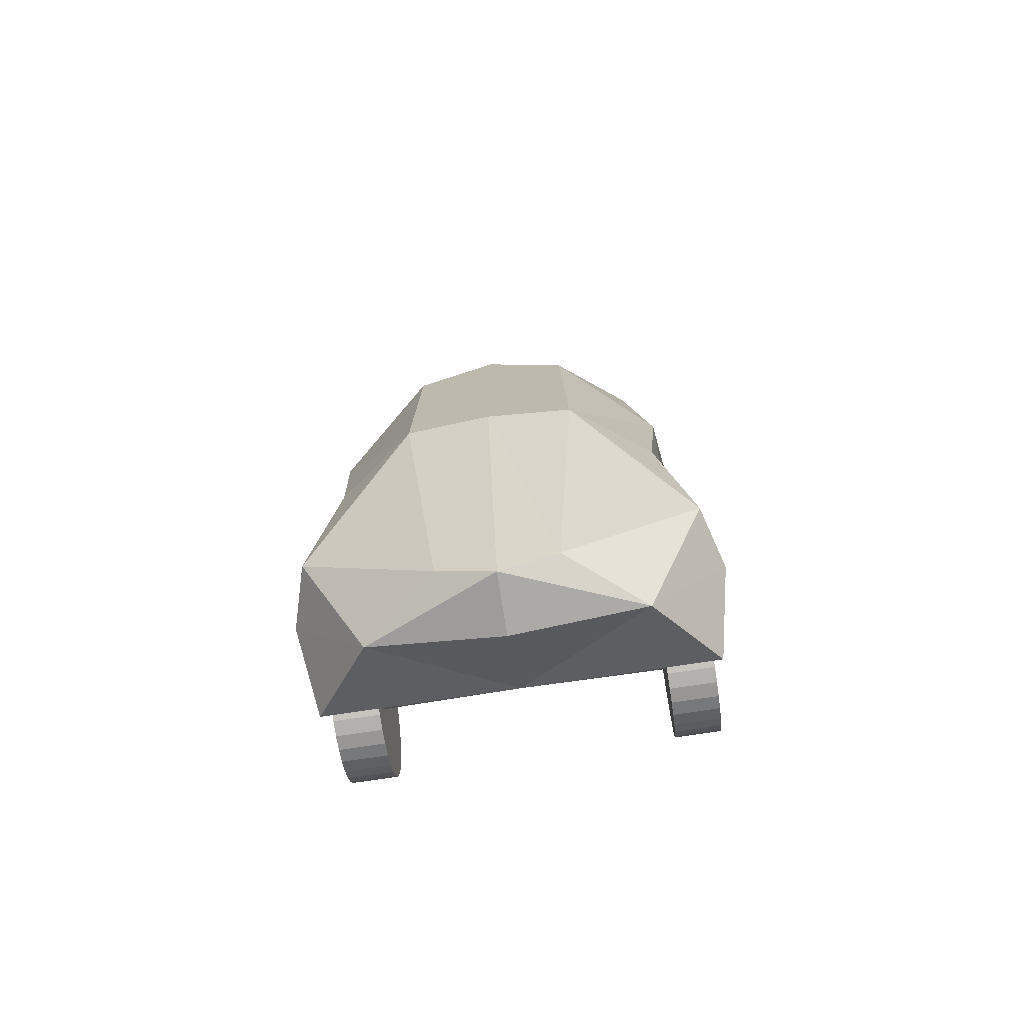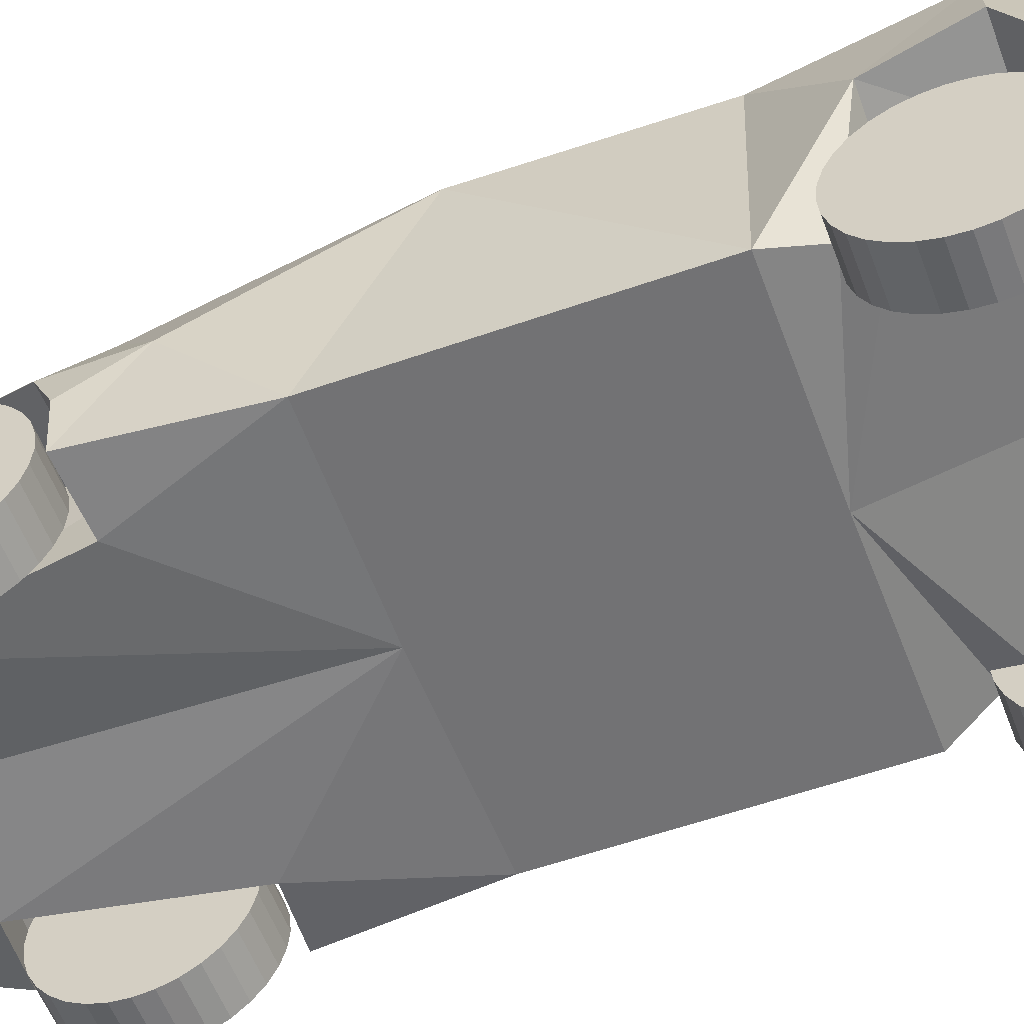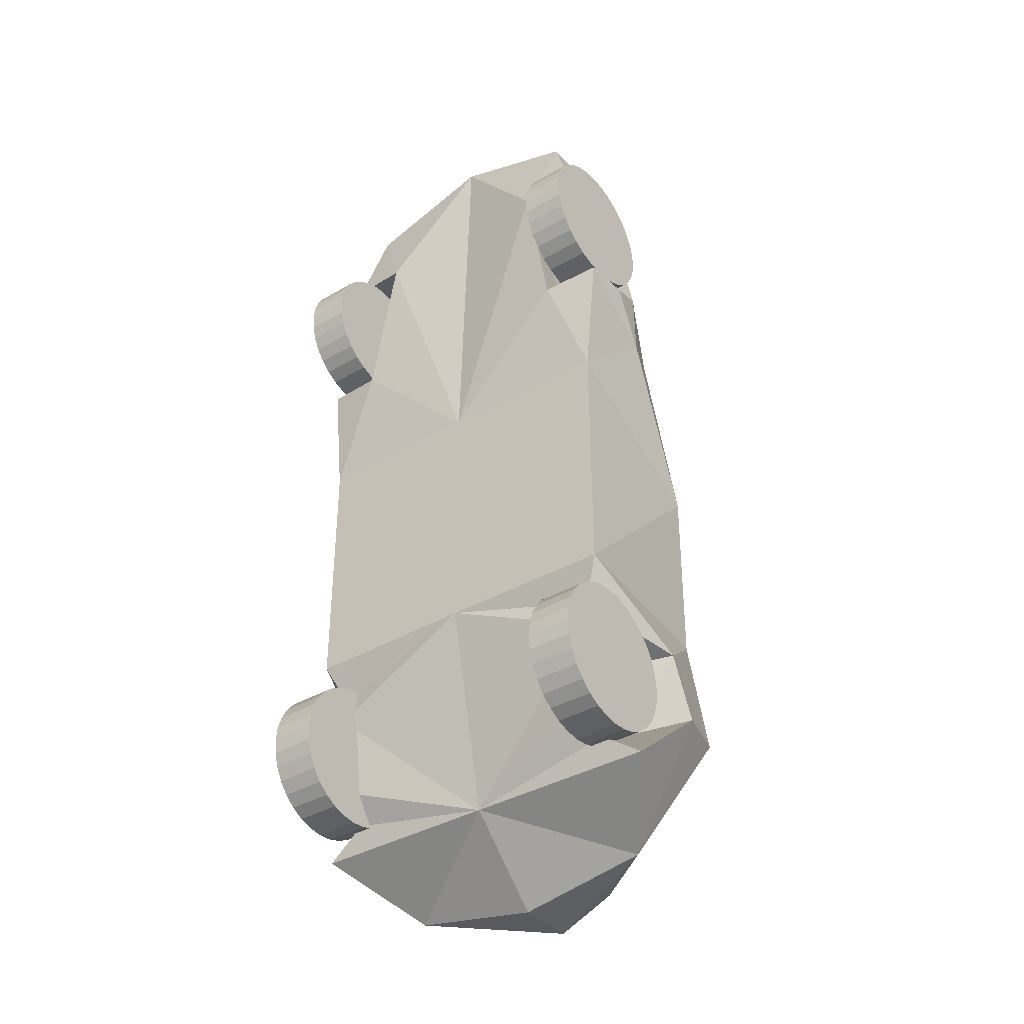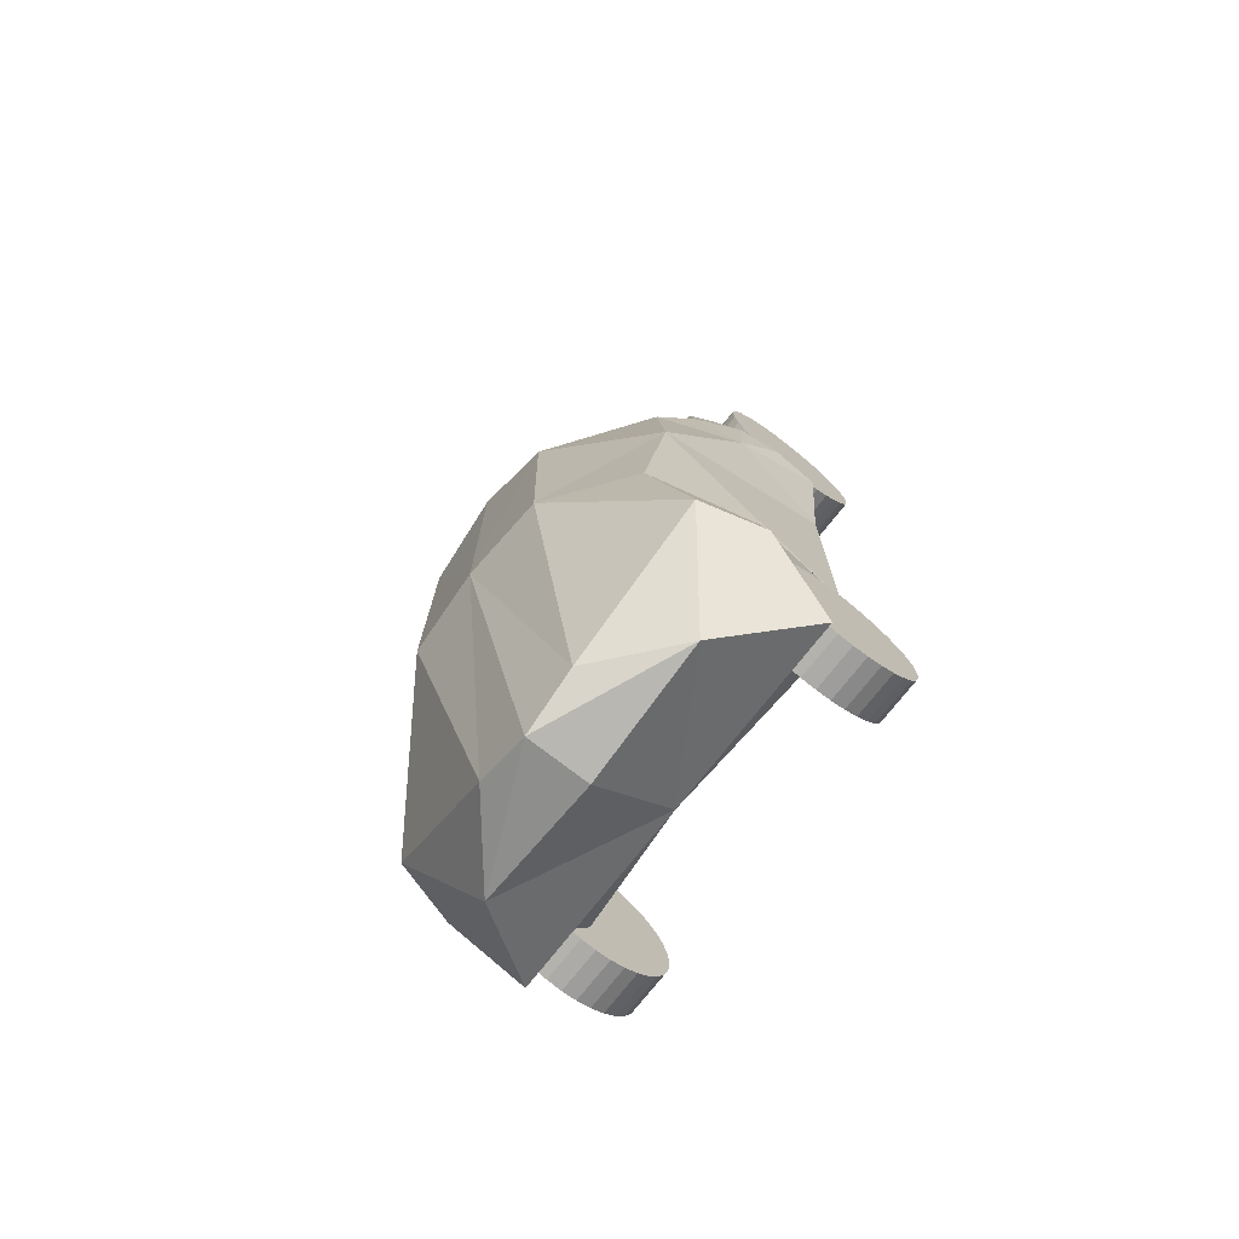
<metadata>
{"format":"obj","ext":"obj","renderer":"f3d","projection":"perspective","resolution":1024,"background":"white","views":[{"elev":-73.8,"azim":-171.3,"up":"+Z"},{"elev":-55.6,"azim":110.3,"up":"+Y"},{"elev":-37.9,"azim":36.4,"up":"+Z"},{"elev":-73.6,"azim":-127.9,"up":"+Z"}]}
</metadata>
<code>
o wheel_Cylinder
v -0.4114 0.1547 0.4884
v -0.3114 0.1547 0.4884
v -0.4114 0.1216 0.4917
v -0.3114 0.1216 0.4917
v -0.4114 0.08969 0.5013
v -0.3114 0.08969 0.5013
v -0.4114 0.0603 0.517
v -0.3114 0.0603 0.517
v -0.4114 0.03454 0.5382
v -0.3114 0.03454 0.5382
v -0.4114 0.0134 0.5639
v -0.3114 0.0134 0.5639
v -0.4114 -0.002315 0.5933
v -0.3114 -0.002315 0.5933
v -0.4114 -0.01199 0.6252
v -0.3114 -0.01199 0.6252
v -0.4114 -0.01525 0.6584
v -0.3114 -0.01525 0.6584
v -0.4114 -0.01199 0.6916
v -0.3114 -0.01199 0.6916
v -0.4114 -0.002315 0.7234
v -0.3114 -0.002315 0.7234
v -0.4114 0.0134 0.7528
v -0.3114 0.0134 0.7528
v -0.4114 0.03454 0.7786
v -0.3114 0.03454 0.7786
v -0.4114 0.0603 0.7997
v -0.3114 0.0603 0.7997
v -0.4114 0.08969 0.8154
v -0.3114 0.08969 0.8154
v -0.4114 0.1216 0.8251
v -0.3114 0.1216 0.8251
v -0.4114 0.1547 0.8284
v -0.3114 0.1547 0.8284
v -0.4114 0.1879 0.8251
v -0.3114 0.1879 0.8251
v -0.4114 0.2198 0.8154
v -0.3114 0.2198 0.8154
v -0.4114 0.2492 0.7997
v -0.3114 0.2492 0.7997
v -0.4114 0.275 0.7786
v -0.3114 0.275 0.7786
v -0.4114 0.2961 0.7528
v -0.3114 0.2961 0.7528
v -0.4114 0.3118 0.7234
v -0.3114 0.3118 0.7234
v -0.4114 0.3215 0.6916
v -0.3114 0.3215 0.6916
v -0.4114 0.3247 0.6584
v -0.3114 0.3247 0.6584
v -0.4114 0.3215 0.6252
v -0.3114 0.3215 0.6252
v -0.4114 0.3118 0.5933
v -0.3114 0.3118 0.5933
v -0.4114 0.2961 0.5639
v -0.3114 0.2961 0.5639
v -0.4114 0.275 0.5382
v -0.3114 0.275 0.5382
v -0.4114 0.2492 0.517
v -0.3114 0.2492 0.517
v -0.4114 0.2198 0.5013
v -0.3114 0.2198 0.5013
v -0.4114 0.1879 0.4917
v -0.3114 0.1879 0.4917
g wheel_Cylinder_wheel_uvmap
f 4 2 64 62 60 58 56 54 52 50 48 46 44 42 40 38 36 34 32 30 28 26 24 22 20 18 16 14 12 10 8 6
g wheel_Cylinder_wheel_uvmap_NONE
f 1 2 4 3
f 3 4 6 5
f 5 6 8 7
f 7 8 10 9
f 9 10 12 11
f 11 12 14 13
f 13 14 16 15
f 15 16 18 17
f 17 18 20 19
f 19 20 22 21
f 21 22 24 23
f 23 24 26 25
f 25 26 28 27
f 27 28 30 29
f 29 30 32 31
f 31 32 34 33
f 33 34 36 35
f 35 36 38 37
f 37 38 40 39
f 39 40 42 41
f 41 42 44 43
f 43 44 46 45
f 45 46 48 47
f 47 48 50 49
f 49 50 52 51
f 51 52 54 53
f 53 54 56 55
f 55 56 58 57
f 57 58 60 59
f 59 60 62 61
f 61 62 64 63
f 63 64 2 1
f 1 3 5 7 9 11 13 15 17 19 21 23 25 27 29 31 33 35 37 39 41 43 45 47 49 51 53 55 57 59 61 63
o rally_car_Cube.001
v -0.394 0.1181 -0.4114
v -0.3572 0.5577 -0.4139
v -0.3939 0.1163 0.1643
v -0.3833 0.5173 -0.02038
v -0.2981 0.1423 1.003
v -0.2981 0.2967 1.003
v -0.4283 0.2191 -0.8765
v -0.2943 0.4004 -0.9985
v -0.4114 0.3172 0.3469
v -0.3618 0.4004 0.5532
v -0.4225 0.1149 0.4633
v -0.3295 0.3809 0.7799
v -0.3603 0.1163 0.8295
v -0.4109 0.3125 0.5082
v -0.3449 0.3052 0.8047
v -0.2902 0.1017 0.4532
v -0.228 0.1049 0.8194
v -0.2594 0.3027 0.4982
v -0.2126 0.2938 0.7946
v -0.429 0.5062 -0.7312
v -0.4667 0.3718 -0.7404
v -0.4353 0.3609 -0.5661
v -0.3433 0.1644 -0.7462
v -0.3372 0.2085 -0.8146
v -0.3464 0.1391 -0.5672
v -0.3495 0.1488 -0.5052
v -0.31 0.3262 -0.5672
v -0.3052 0.337 -0.7414
v -0.3683 0.3492 0.6565
v -0.236 0.3379 0.6464
v -0.4278 0.2223 0.4671
v -0.2748 0.209 0.457
v -0.3526 0.2176 0.8424
v -0.2203 0.2062 0.8323
v -0.1864 0.6838 -0.4139
v -0.1751 0.6857 0.07194
v -0.1303 0.5354 -0.9918
v -0.328 0.4876 0.4454
v -0.1855 0.4404 0.7066
v 0.3863 0.1181 -0.4114
v 0.3495 0.5577 -0.4139
v -0.003838 0.1181 -0.4086
v -0.003838 0.6956 -0.4139
v 0.3862 0.1163 0.1643
v 0.3756 0.5173 -0.02038
v -0.003838 0.1163 0.1703
v -0.003838 0.6956 0.1643
v -0.003838 0.2973 1.102
v -0.003838 0.1482 1.102
v 0.2904 0.1423 1.003
v 0.2904 0.2967 1.003
v -0.003838 0.2191 -0.8765
v 0.4206 0.2191 -0.8765
v 0.2867 0.4004 -0.9985
v -0.003838 0.5344 -1.049
v 0.4037 0.3172 0.3469
v -0.003838 0.4999 0.6332
v 0.3541 0.4004 0.5532
v 0.4148 0.1149 0.4633
v 0.3219 0.3809 0.7799
v 0.3526 0.1163 0.8295
v 0.4032 0.3125 0.5082
v 0.3372 0.3052 0.8047
v 0.2825 0.1017 0.4532
v 0.2203 0.1049 0.8194
v 0.2518 0.3027 0.4982
v 0.2049 0.2938 0.7946
v 0.4214 0.5062 -0.7312
v 0.459 0.3718 -0.7404
v 0.4276 0.3609 -0.5661
v 0.3356 0.1644 -0.7462
v 0.3295 0.2085 -0.8146
v 0.3387 0.1391 -0.5672
v 0.3418 0.1488 -0.5052
v 0.3023 0.3262 -0.5672
v 0.2975 0.337 -0.7414
v 0.3607 0.3492 0.6565
v 0.2283 0.3379 0.6464
v 0.4201 0.2223 0.4671
v 0.2671 0.209 0.457
v 0.3449 0.2176 0.8424
v 0.2126 0.2062 0.8323
v 0.1787 0.6838 -0.4139
v 0.1674 0.6857 0.07194
v 0.1226 0.5354 -0.9918
v 0.3203 0.4876 0.4454
v -0.003838 0.3994 -1.05
v 0.1778 0.4404 0.7066
g rally_car_Cube.001_car_uv_map
f 107 101 99
f 70 112 76
f 65 68 67
f 65 106 67
f 99 68 100
f 113 70 69
f 69 97 77
f 86 65 66
f 151 72 119
f 73 68 102
f 75 73 67
f 94 96 81
f 79 98 97
f 93 82 94
f 75 96 95
f 81 80 110
f 86 66 84
f 85 72 71
f 86 92 91
f 87 89 91
f 86 90 65
f 71 92 85
f 116 89 87
f 90 89 106
f 71 116 88
f 87 88 116
f 79 94 83
f 78 96 82
f 77 98 81
f 73 67 68
f 74 73 78
f 78 73 95
f 95 73 75
f 76 93 74
f 74 78 93
f 79 76 93
f 97 70 69
f 97 70 79
f 76 79 70
f 111 102 121
f 107 100 111
f 85 86 84
f 72 151 116
f 72 116 71
f 112 121 103
f 76 74 103
f 121 102 103
f 103 74 102
f 68 102 100
f 74 102 73
f 84 99 101
f 84 66 99
f 84 101 72
f 65 66 68
f 101 119 72
f 103 112 76
f 149 107 147
f 115 124 112
f 104 108 109
f 104 108 106
f 109 147 148
f 113 115 112
f 114 125 145
f 134 105 104
f 151 119 118
f 120 150 109
f 123 108 120
f 142 129 144
f 146 127 145
f 141 130 126
f 144 123 143
f 129 113 110
f 134 132 105
f 118 133 117
f 134 140 133
f 135 136 140
f 138 134 104
f 140 117 133
f 116 137 106
f 138 106 137
f 117 136 116
f 135 116 136
f 127 142 141
f 126 144 143
f 125 146 145
f 120 109 108
f 122 126 120
f 126 143 120
f 143 123 120
f 124 122 141
f 122 141 126
f 127 141 124
f 145 114 115
f 145 127 115
f 124 115 127
f 111 150 148
f 148 107 111
f 133 132 134
f 118 116 151
f 118 117 116
f 112 152 121
f 124 152 122
f 121 152 150
f 152 150 122
f 109 148 150
f 122 120 150
f 132 149 147
f 132 147 105
f 132 118 149
f 104 109 105
f 149 118 119
f 152 124 112
f 107 119 101
f 90 106 65
f 106 110 67
f 99 66 68
f 113 112 70
f 94 82 96
f 96 80 81
f 81 98 94
f 98 83 94
f 79 83 98
f 93 78 82
f 75 80 96
f 75 67 80
f 67 110 80
f 113 69 81
f 69 77 81
f 113 81 110
f 85 84 72
f 86 85 92
f 90 91 89
f 91 92 87
f 92 88 87
f 86 91 90
f 71 88 92
f 116 106 89
f 79 93 94
f 78 95 96
f 77 97 98
f 111 100 102
f 107 99 100
f 149 119 107
f 110 106 108
f 106 138 104
f 109 105 147
f 113 114 115
f 144 130 142
f 142 131 146
f 146 129 142
f 129 128 144
f 146 131 127
f 141 142 130
f 144 128 123
f 110 108 128
f 108 123 128
f 125 114 129
f 114 113 129
f 110 128 129
f 118 132 133
f 134 139 140
f 140 139 135
f 139 138 137
f 135 139 137
f 138 139 134
f 140 136 117
f 116 135 137
f 127 131 142
f 126 130 144
f 125 129 146
f 111 121 150
f 148 147 107
o wheel.001_Cylinder.001
v -0.4114 0.1547 -0.8366
v -0.3114 0.1547 -0.8366
v -0.4114 0.1216 -0.8333
v -0.3114 0.1216 -0.8333
v -0.4114 0.08969 -0.8236
v -0.3114 0.08969 -0.8236
v -0.4114 0.0603 -0.8079
v -0.3114 0.0603 -0.8079
v -0.4114 0.03454 -0.7868
v -0.3114 0.03454 -0.7868
v -0.4114 0.0134 -0.761
v -0.3114 0.0134 -0.761
v -0.4114 -0.002315 -0.7316
v -0.3114 -0.002315 -0.7316
v -0.4114 -0.01199 -0.6997
v -0.3114 -0.01199 -0.6997
v -0.4114 -0.01525 -0.6666
v -0.3114 -0.01525 -0.6666
v -0.4114 -0.01199 -0.6334
v -0.3114 -0.01199 -0.6334
v -0.4114 -0.002315 -0.6015
v -0.3114 -0.002315 -0.6015
v -0.4114 0.0134 -0.5721
v -0.3114 0.0134 -0.5721
v -0.4114 0.03454 -0.5464
v -0.3114 0.03454 -0.5464
v -0.4114 0.0603 -0.5252
v -0.3114 0.0603 -0.5252
v -0.4114 0.08969 -0.5095
v -0.3114 0.08969 -0.5095
v -0.4114 0.1216 -0.4999
v -0.3114 0.1216 -0.4999
v -0.4114 0.1547 -0.4966
v -0.3114 0.1547 -0.4966
v -0.4114 0.1879 -0.4999
v -0.3114 0.1879 -0.4999
v -0.4114 0.2198 -0.5095
v -0.3114 0.2198 -0.5095
v -0.4114 0.2492 -0.5252
v -0.3114 0.2492 -0.5252
v -0.4114 0.275 -0.5464
v -0.3114 0.275 -0.5464
v -0.4114 0.2961 -0.5721
v -0.3114 0.2961 -0.5721
v -0.4114 0.3118 -0.6015
v -0.3114 0.3118 -0.6015
v -0.4114 0.3215 -0.6334
v -0.3114 0.3215 -0.6334
v -0.4114 0.3247 -0.6666
v -0.3114 0.3247 -0.6666
v -0.4114 0.3215 -0.6997
v -0.3114 0.3215 -0.6997
v -0.4114 0.3118 -0.7316
v -0.3114 0.3118 -0.7316
v -0.4114 0.2961 -0.761
v -0.3114 0.2961 -0.761
v -0.4114 0.275 -0.7868
v -0.3114 0.275 -0.7868
v -0.4114 0.2492 -0.8079
v -0.3114 0.2492 -0.8079
v -0.4114 0.2198 -0.8236
v -0.3114 0.2198 -0.8236
v -0.4114 0.1879 -0.8333
v -0.3114 0.1879 -0.8333
g wheel.001_Cylinder.001_wheel_uvmap.001
f 156 154 216 214 212 210 208 206 204 202 200 198 196 194 192 190 188 186 184 182 180 178 176 174 172 170 168 166 164 162 160 158
g wheel.001_Cylinder.001_wheel_uvmap.001_NONE
f 153 154 156 155
f 155 156 158 157
f 157 158 160 159
f 159 160 162 161
f 161 162 164 163
f 163 164 166 165
f 165 166 168 167
f 167 168 170 169
f 169 170 172 171
f 171 172 174 173
f 173 174 176 175
f 175 176 178 177
f 177 178 180 179
f 179 180 182 181
f 181 182 184 183
f 183 184 186 185
f 185 186 188 187
f 187 188 190 189
f 189 190 192 191
f 191 192 194 193
f 193 194 196 195
f 195 196 198 197
f 197 198 200 199
f 199 200 202 201
f 201 202 204 203
f 203 204 206 205
f 205 206 208 207
f 207 208 210 209
f 209 210 212 211
f 211 212 214 213
f 213 214 216 215
f 215 216 154 153
f 153 155 157 159 161 163 165 167 169 171 173 175 177 179 181 183 185 187 189 191 193 195 197 199 201 203 205 207 209 211 213 215
o wheel.003_Cylinder.003
v 0.402 0.1547 -0.4966
v 0.302 0.1547 -0.4966
v 0.402 0.1216 -0.4999
v 0.302 0.1216 -0.4999
v 0.402 0.08969 -0.5095
v 0.302 0.08969 -0.5095
v 0.402 0.0603 -0.5252
v 0.302 0.0603 -0.5252
v 0.402 0.03454 -0.5464
v 0.302 0.03454 -0.5464
v 0.402 0.0134 -0.5721
v 0.302 0.0134 -0.5721
v 0.402 -0.002315 -0.6015
v 0.302 -0.002315 -0.6015
v 0.402 -0.01199 -0.6334
v 0.302 -0.01199 -0.6334
v 0.402 -0.01525 -0.6666
v 0.302 -0.01525 -0.6666
v 0.402 -0.01199 -0.6997
v 0.302 -0.01199 -0.6997
v 0.402 -0.002315 -0.7316
v 0.302 -0.002315 -0.7316
v 0.402 0.0134 -0.761
v 0.302 0.0134 -0.761
v 0.402 0.03454 -0.7868
v 0.302 0.03454 -0.7868
v 0.402 0.0603 -0.8079
v 0.302 0.0603 -0.8079
v 0.402 0.08969 -0.8236
v 0.302 0.08969 -0.8236
v 0.402 0.1216 -0.8333
v 0.302 0.1216 -0.8333
v 0.402 0.1547 -0.8366
v 0.302 0.1547 -0.8366
v 0.402 0.1879 -0.8333
v 0.302 0.1879 -0.8333
v 0.402 0.2198 -0.8236
v 0.302 0.2198 -0.8236
v 0.402 0.2492 -0.8079
v 0.302 0.2492 -0.8079
v 0.402 0.275 -0.7868
v 0.302 0.275 -0.7868
v 0.402 0.2961 -0.761
v 0.302 0.2961 -0.761
v 0.402 0.3118 -0.7316
v 0.302 0.3118 -0.7316
v 0.402 0.3215 -0.6997
v 0.302 0.3215 -0.6997
v 0.402 0.3247 -0.6666
v 0.302 0.3247 -0.6666
v 0.402 0.3215 -0.6334
v 0.302 0.3215 -0.6334
v 0.402 0.3118 -0.6015
v 0.302 0.3118 -0.6015
v 0.402 0.2961 -0.5721
v 0.302 0.2961 -0.5721
v 0.402 0.275 -0.5464
v 0.302 0.275 -0.5464
v 0.402 0.2492 -0.5252
v 0.302 0.2492 -0.5252
v 0.402 0.2198 -0.5095
v 0.302 0.2198 -0.5095
v 0.402 0.1879 -0.4999
v 0.302 0.1879 -0.4999
g wheel.003_Cylinder.003_wheel_uvmap.003
f 220 218 280 278 276 274 272 270 268 266 264 262 260 258 256 254 252 250 248 246 244 242 240 238 236 234 232 230 228 226 224 222
g wheel.003_Cylinder.003_wheel_uvmap.003_NONE
f 217 218 220 219
f 219 220 222 221
f 221 222 224 223
f 223 224 226 225
f 225 226 228 227
f 227 228 230 229
f 229 230 232 231
f 231 232 234 233
f 233 234 236 235
f 235 236 238 237
f 237 238 240 239
f 239 240 242 241
f 241 242 244 243
f 243 244 246 245
f 245 246 248 247
f 247 248 250 249
f 249 250 252 251
f 251 252 254 253
f 253 254 256 255
f 255 256 258 257
f 257 258 260 259
f 259 260 262 261
f 261 262 264 263
f 263 264 266 265
f 265 266 268 267
f 267 268 270 269
f 269 270 272 271
f 271 272 274 273
f 273 274 276 275
f 275 276 278 277
f 277 278 280 279
f 279 280 218 217
f 217 219 221 223 225 227 229 231 233 235 237 239 241 243 245 247 249 251 253 255 257 259 261 263 265 267 269 271 273 275 277 279
o wheel.002_Cylinder.002
v 0.402 0.1547 0.8284
v 0.302 0.1547 0.8284
v 0.402 0.1216 0.8251
v 0.302 0.1216 0.8251
v 0.402 0.08969 0.8154
v 0.302 0.08969 0.8154
v 0.402 0.0603 0.7997
v 0.302 0.0603 0.7997
v 0.402 0.03454 0.7786
v 0.302 0.03454 0.7786
v 0.402 0.0134 0.7528
v 0.302 0.0134 0.7528
v 0.402 -0.002315 0.7234
v 0.302 -0.002315 0.7234
v 0.402 -0.01199 0.6916
v 0.302 -0.01199 0.6916
v 0.402 -0.01525 0.6584
v 0.302 -0.01525 0.6584
v 0.402 -0.01199 0.6252
v 0.302 -0.01199 0.6252
v 0.402 -0.002315 0.5933
v 0.302 -0.002315 0.5933
v 0.402 0.0134 0.5639
v 0.302 0.0134 0.5639
v 0.402 0.03454 0.5382
v 0.302 0.03454 0.5382
v 0.402 0.0603 0.517
v 0.302 0.0603 0.517
v 0.402 0.08969 0.5013
v 0.302 0.08969 0.5013
v 0.402 0.1216 0.4917
v 0.302 0.1216 0.4917
v 0.402 0.1547 0.4884
v 0.302 0.1547 0.4884
v 0.402 0.1879 0.4917
v 0.302 0.1879 0.4917
v 0.402 0.2198 0.5013
v 0.302 0.2198 0.5013
v 0.402 0.2492 0.517
v 0.302 0.2492 0.517
v 0.402 0.275 0.5382
v 0.302 0.275 0.5382
v 0.402 0.2961 0.5639
v 0.302 0.2961 0.5639
v 0.402 0.3118 0.5933
v 0.302 0.3118 0.5933
v 0.402 0.3215 0.6252
v 0.302 0.3215 0.6252
v 0.402 0.3247 0.6584
v 0.302 0.3247 0.6584
v 0.402 0.3215 0.6916
v 0.302 0.3215 0.6916
v 0.402 0.3118 0.7234
v 0.302 0.3118 0.7234
v 0.402 0.2961 0.7528
v 0.302 0.2961 0.7528
v 0.402 0.275 0.7786
v 0.302 0.275 0.7786
v 0.402 0.2492 0.7997
v 0.302 0.2492 0.7997
v 0.402 0.2198 0.8154
v 0.302 0.2198 0.8154
v 0.402 0.1879 0.8251
v 0.302 0.1879 0.8251
g wheel.002_Cylinder.002_wheel_uvmap.002
f 284 282 344 342 340 338 336 334 332 330 328 326 324 322 320 318 316 314 312 310 308 306 304 302 300 298 296 294 292 290 288 286
g wheel.002_Cylinder.002_wheel_uvmap.002_NONE
f 281 282 284 283
f 283 284 286 285
f 285 286 288 287
f 287 288 290 289
f 289 290 292 291
f 291 292 294 293
f 293 294 296 295
f 295 296 298 297
f 297 298 300 299
f 299 300 302 301
f 301 302 304 303
f 303 304 306 305
f 305 306 308 307
f 307 308 310 309
f 309 310 312 311
f 311 312 314 313
f 313 314 316 315
f 315 316 318 317
f 317 318 320 319
f 319 320 322 321
f 321 322 324 323
f 323 324 326 325
f 325 326 328 327
f 327 328 330 329
f 329 330 332 331
f 331 332 334 333
f 333 334 336 335
f 335 336 338 337
f 337 338 340 339
f 339 340 342 341
f 341 342 344 343
f 343 344 282 281
f 281 283 285 287 289 291 293 295 297 299 301 303 305 307 309 311 313 315 317 319 321 323 325 327 329 331 333 335 337 339 341 343

</code>
